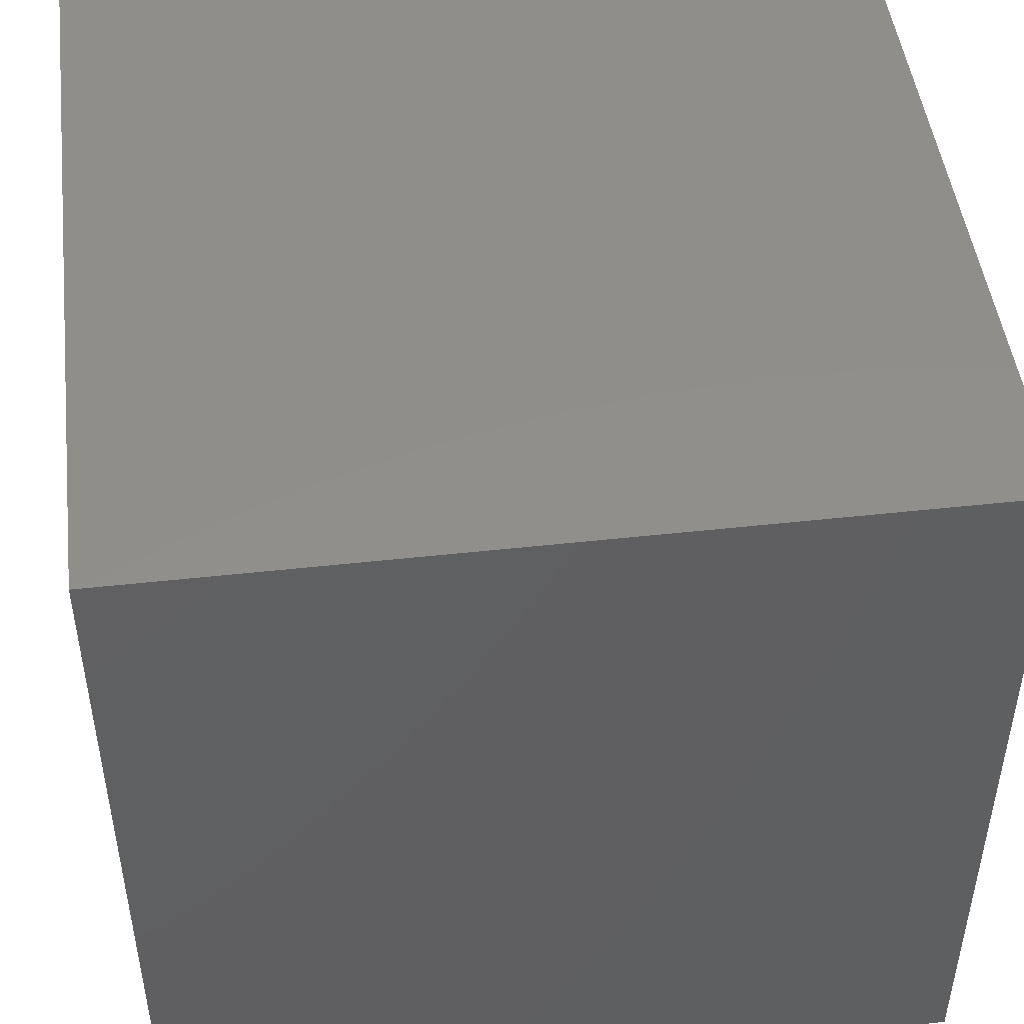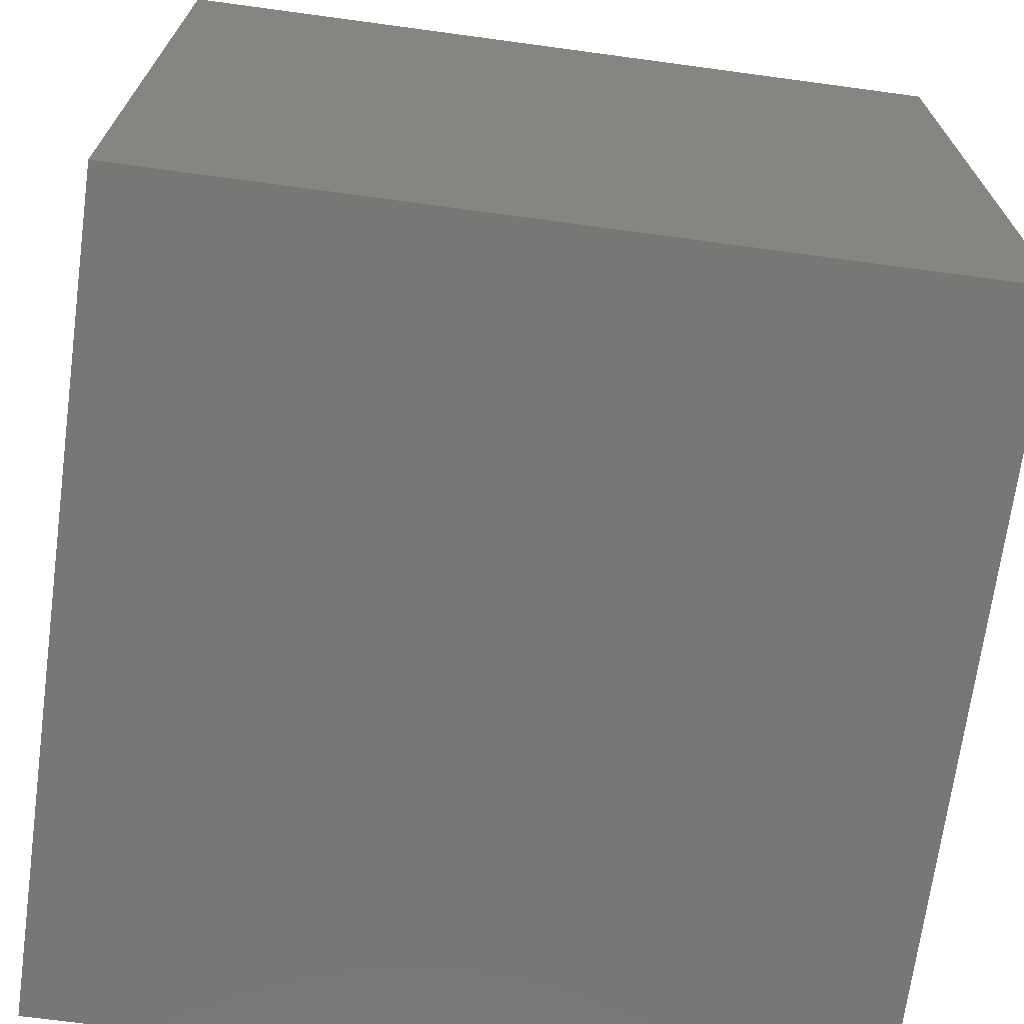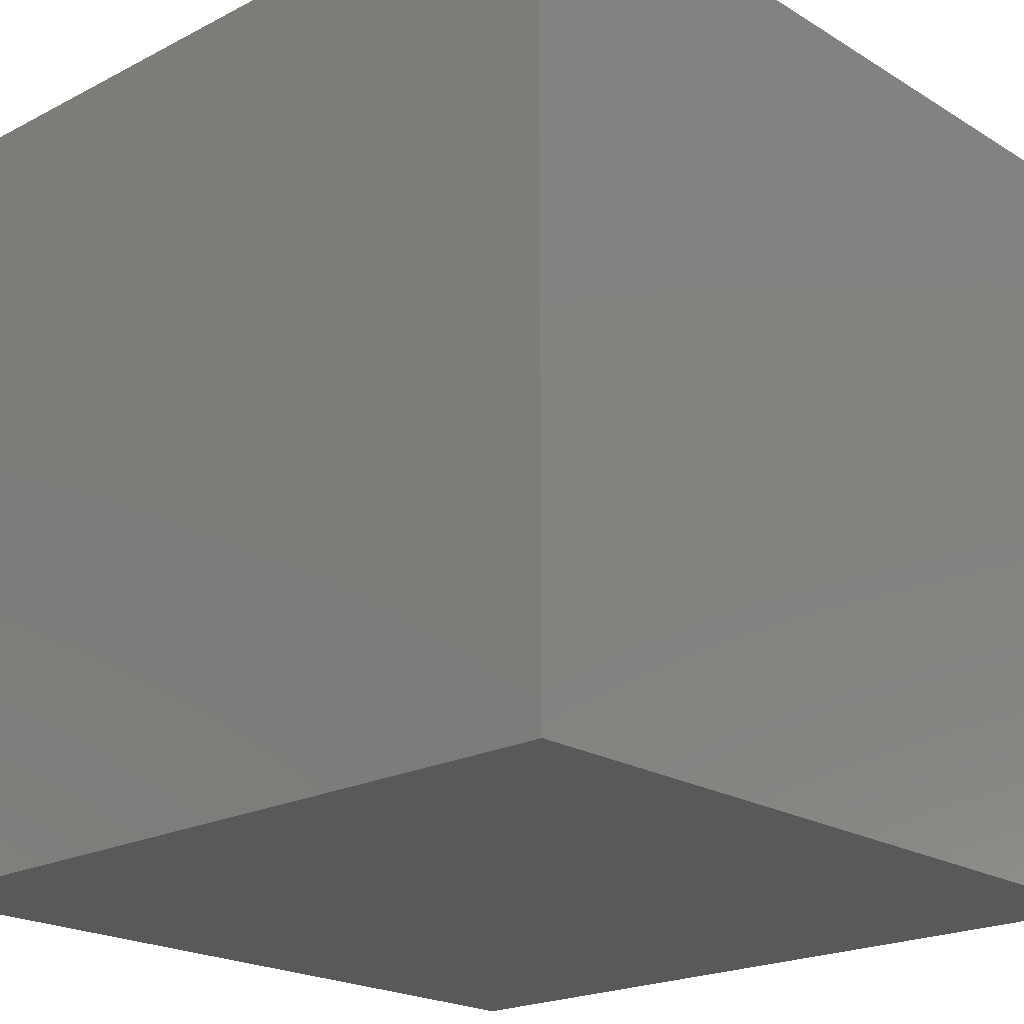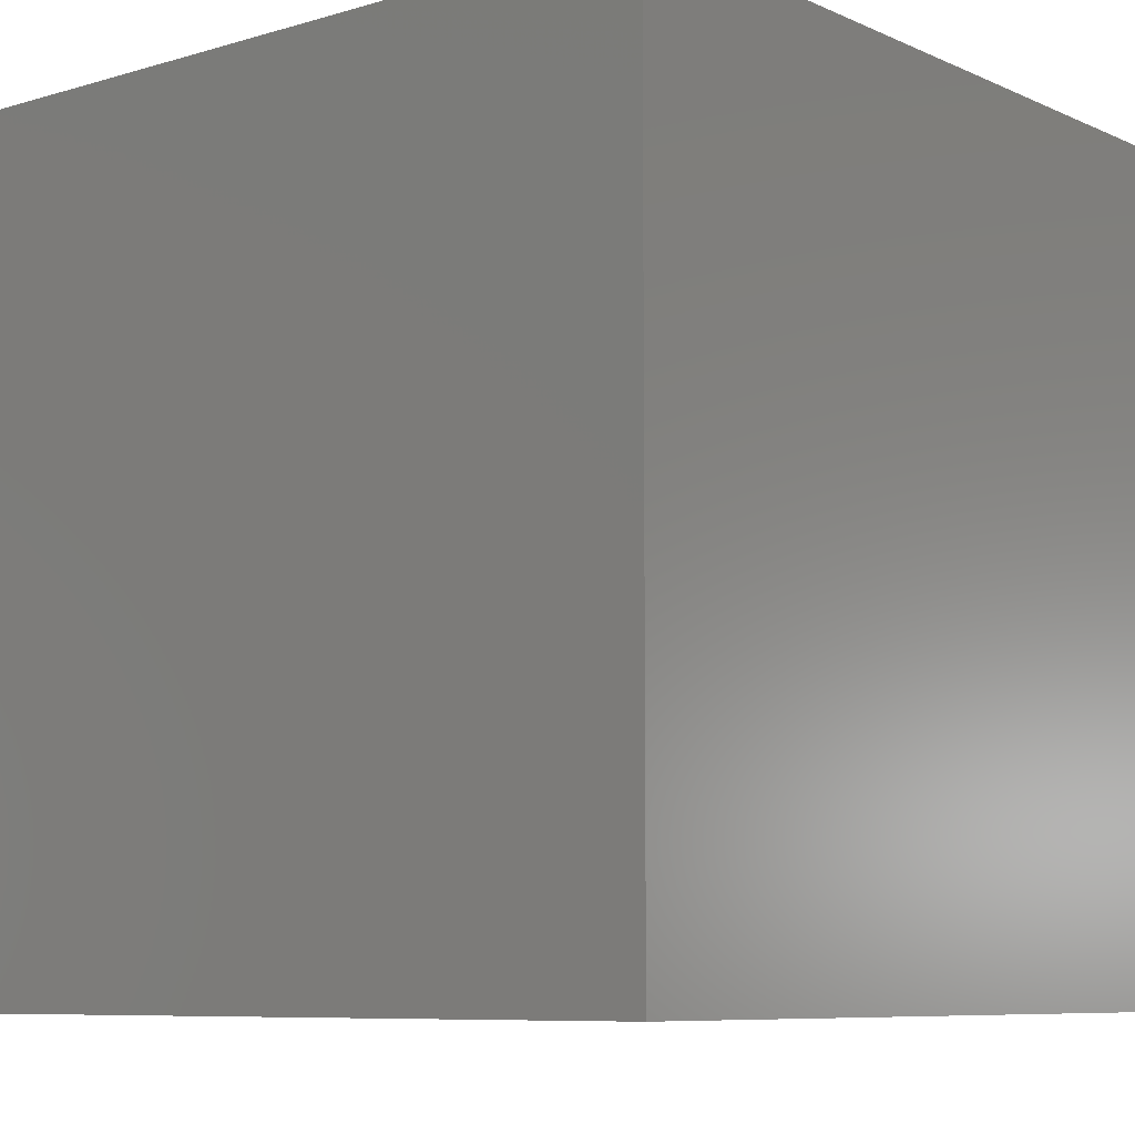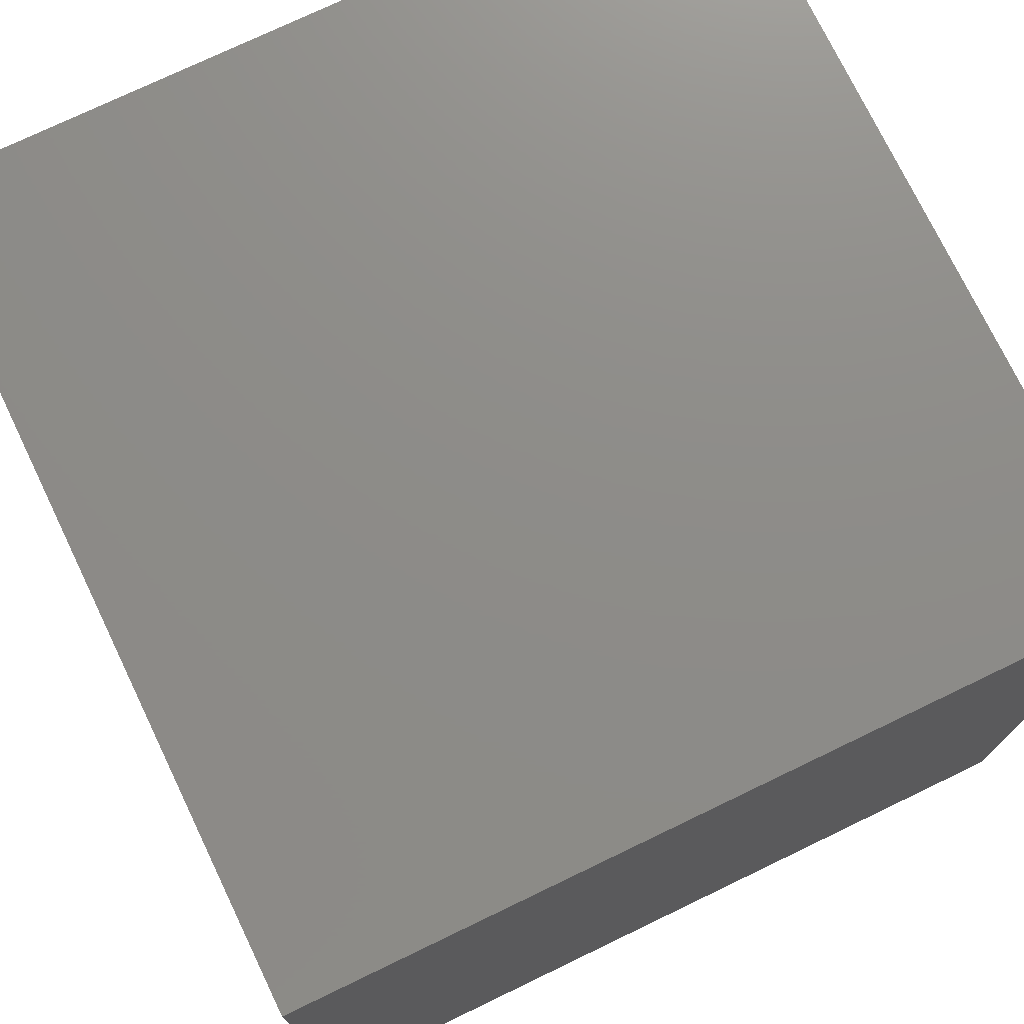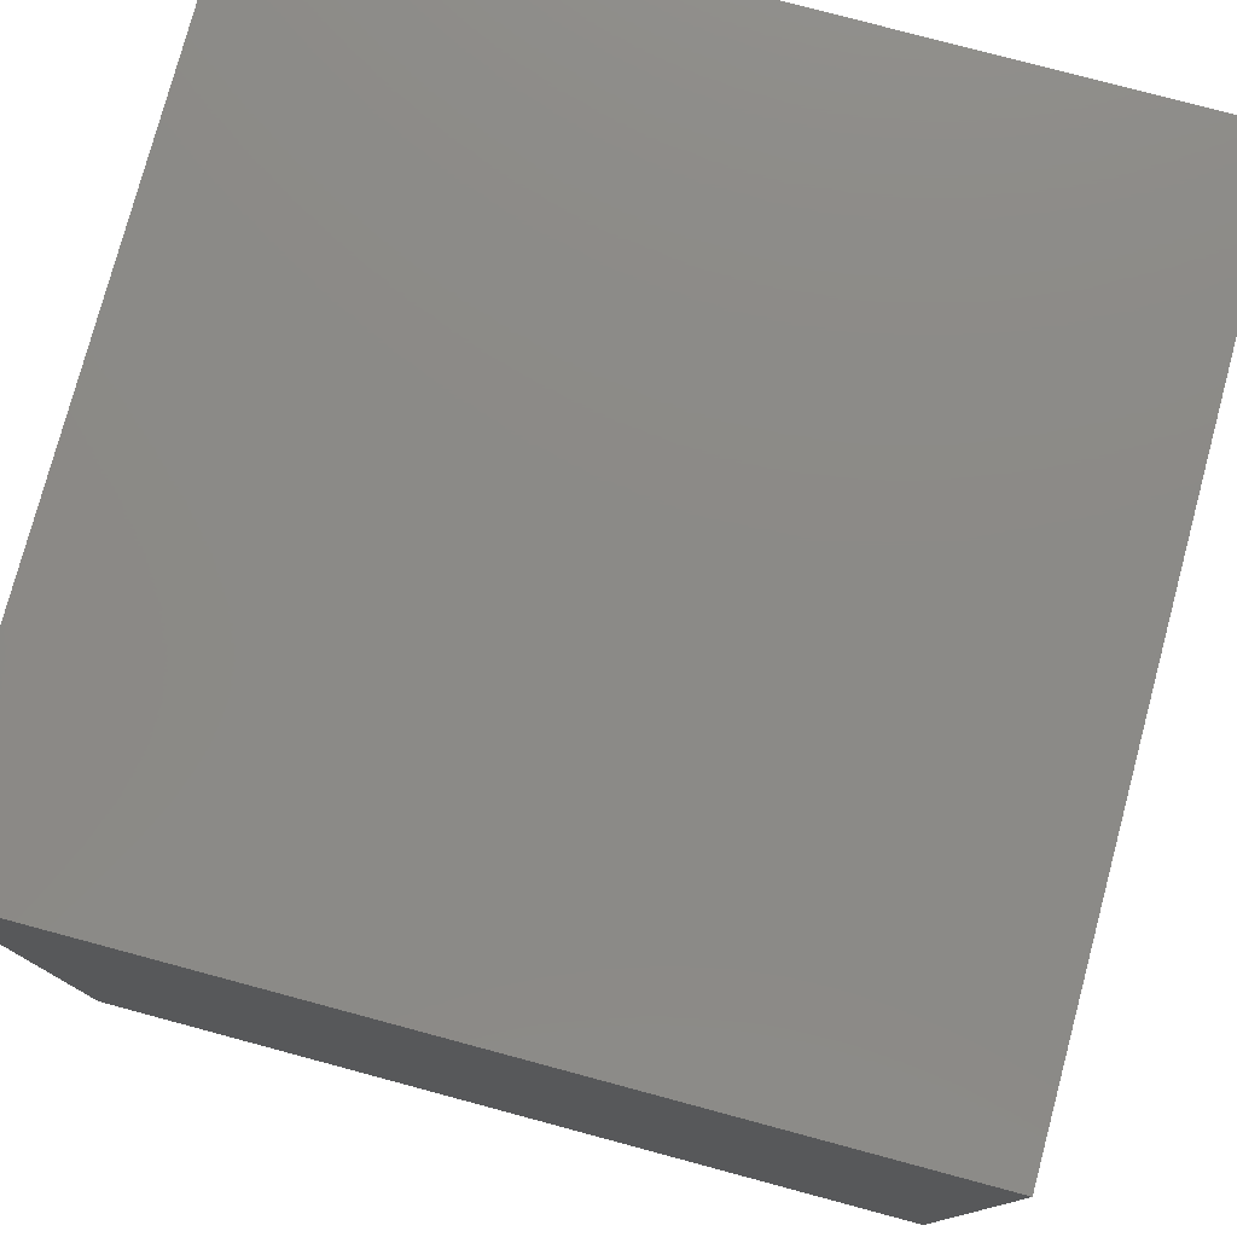
<metadata>
{"format":"stl","ext":"stl","renderer":"f3d","projection":"perspective","resolution":1024,"background":"white","views":[{"elev":47.7,"azim":-7.1,"up":"+Z"},{"elev":-69.9,"azim":-97.7,"up":"+Z"},{"elev":-21.0,"azim":42.7,"up":"+Z"},{"elev":-7.9,"azim":129.4,"up":"+Z"},{"elev":74.8,"azim":64.3,"up":"+Y"},{"elev":77.9,"azim":105.0,"up":"+Y"}]}
</metadata>
<code>
# stl→obj: 8 verts, 12 faces
v 4 7 5
v 3 7 5
v 4 6 5
v 3 6 5
v 4 6 4
v 3 6 4
v 4 7 4
v 3 7 4
f 1 2 3
f 3 2 4
f 5 6 7
f 7 6 8
f 4 6 3
f 3 6 5
f 2 8 4
f 4 8 6
f 1 7 2
f 2 7 8
f 3 5 1
f 1 5 7

</code>
